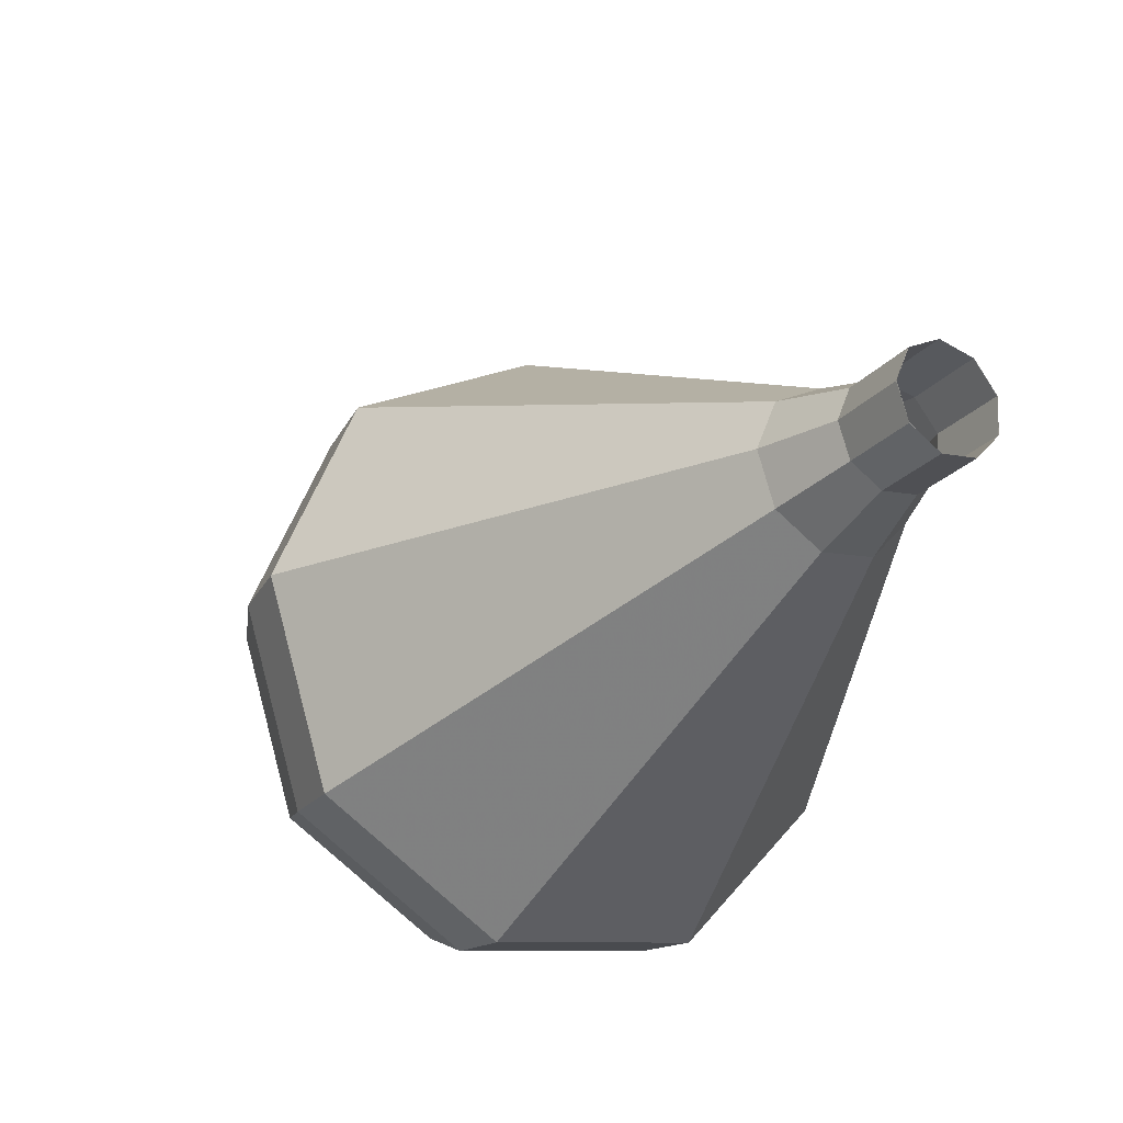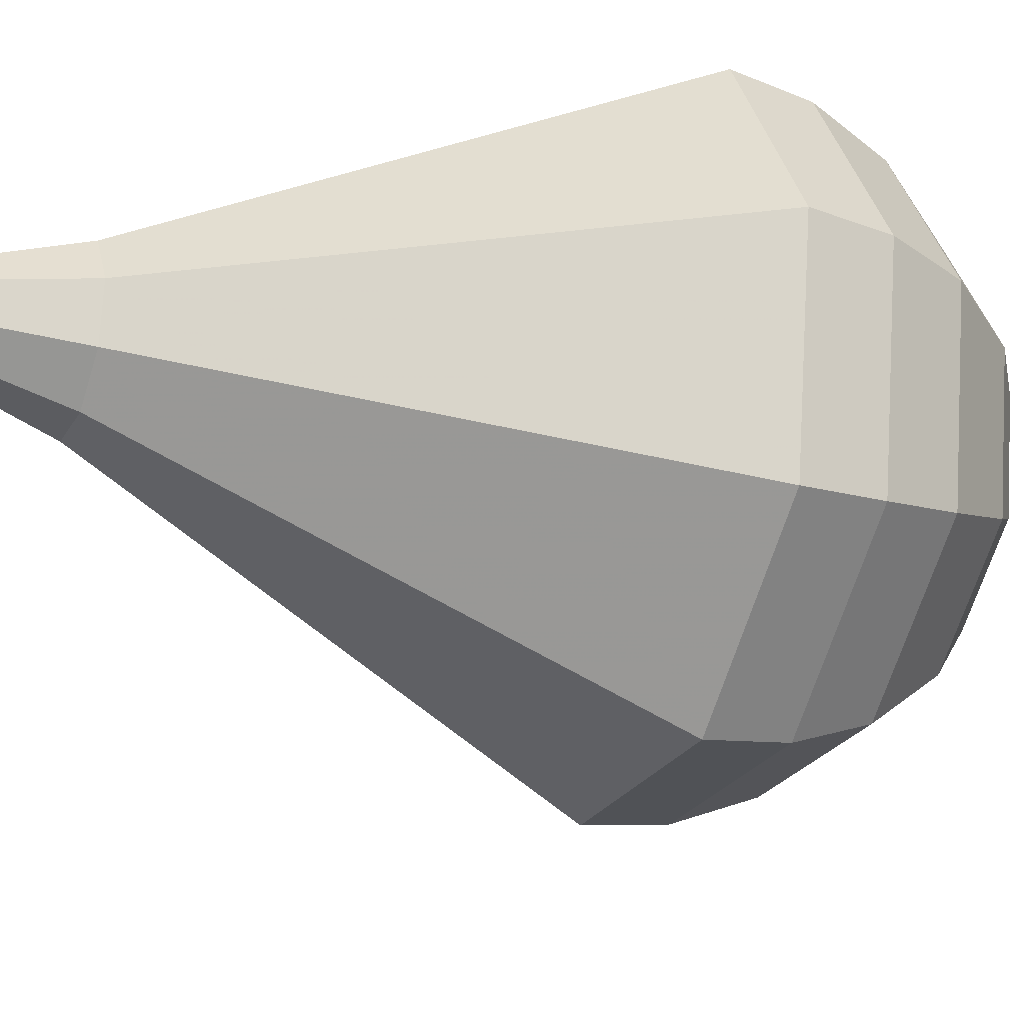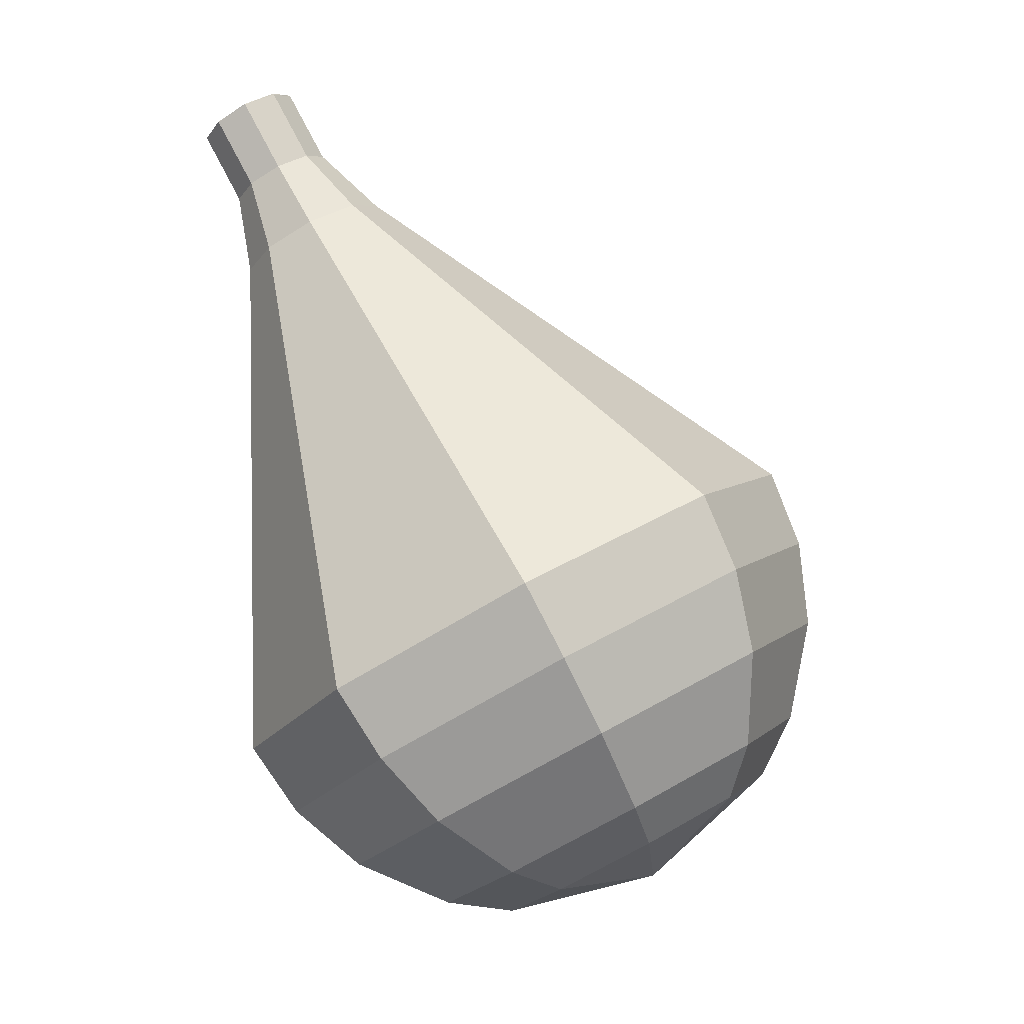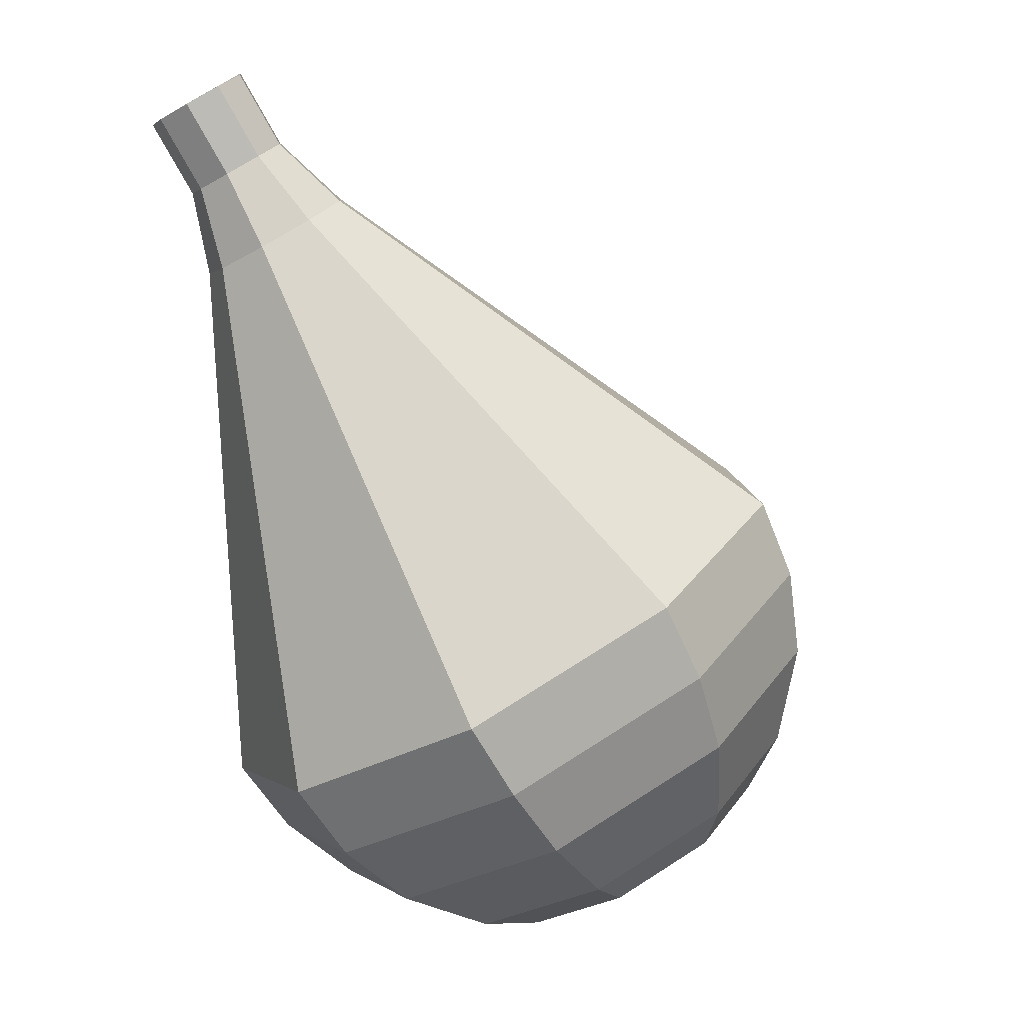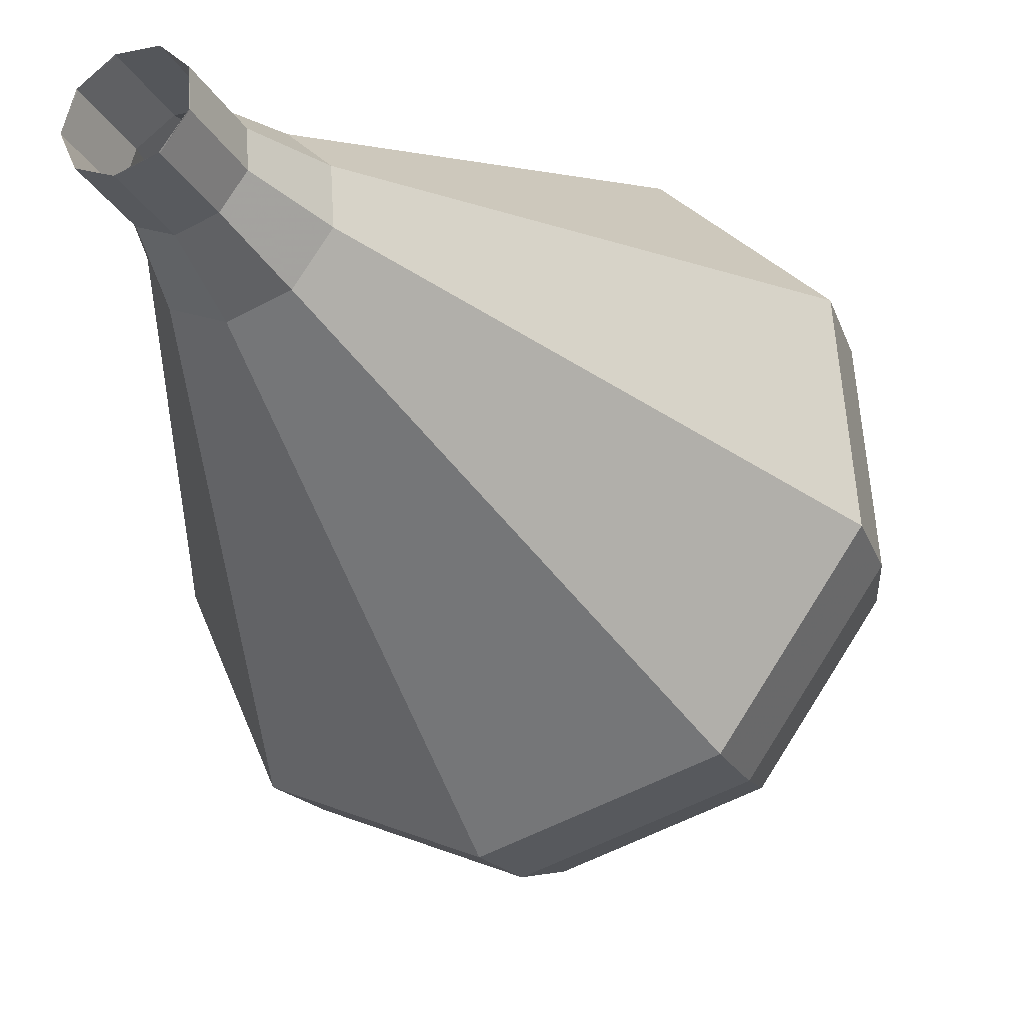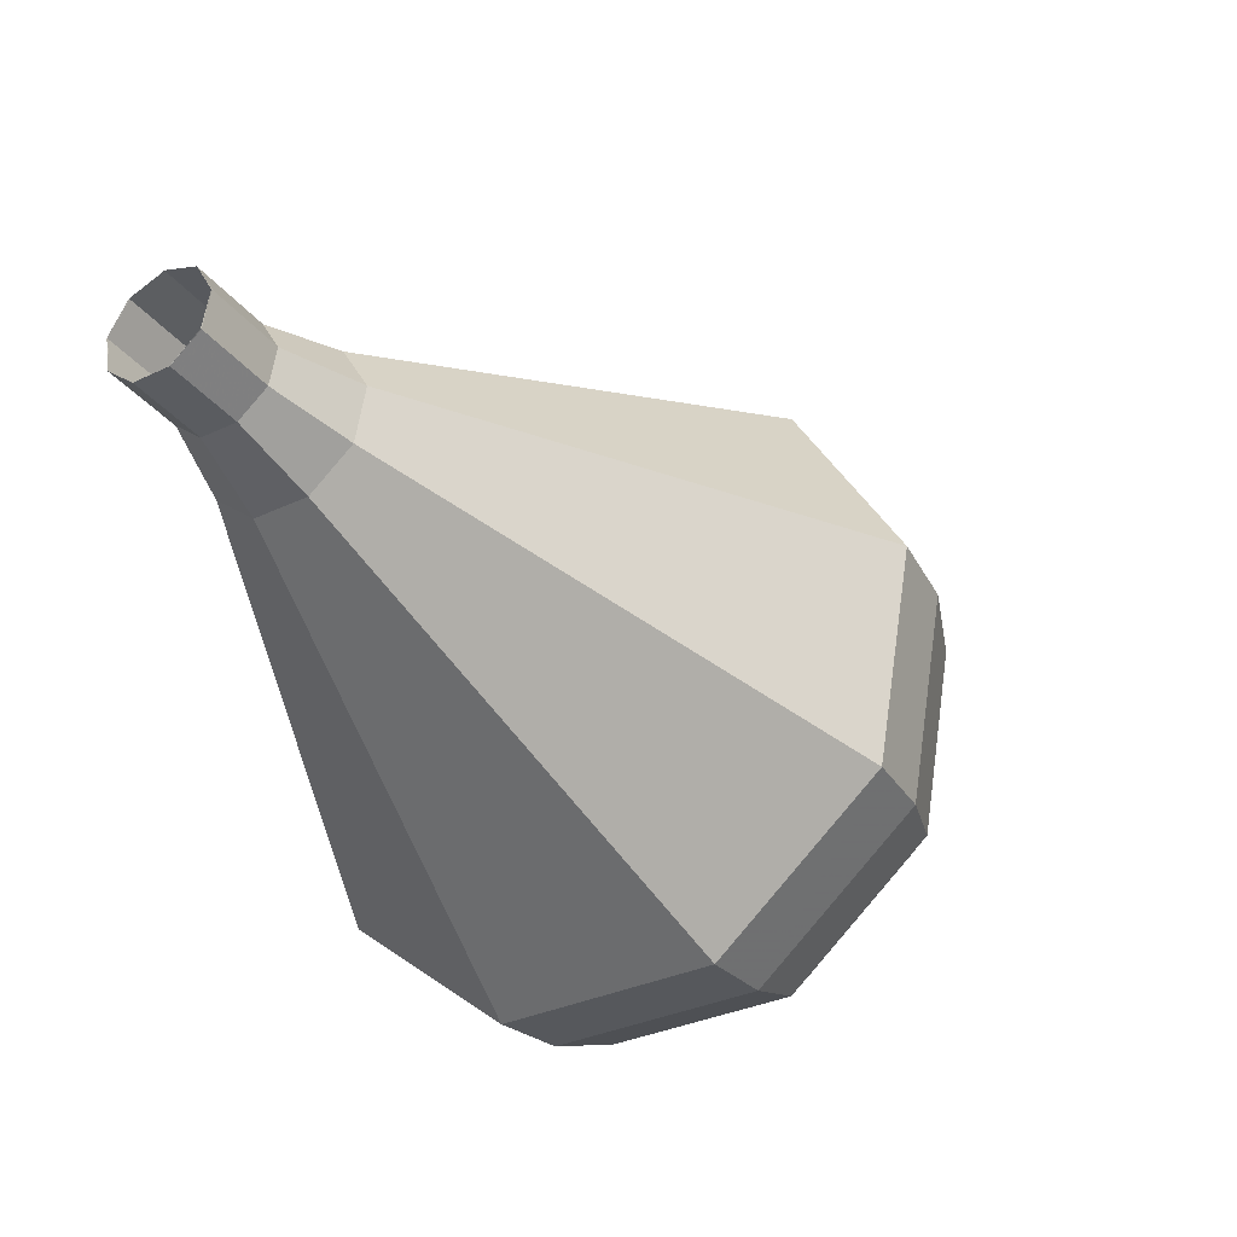
<metadata>
{"format":"obj","ext":"obj","renderer":"f3d","projection":"perspective","resolution":1024,"background":"white","views":[{"elev":48.7,"azim":167.2,"up":"+Z"},{"elev":41.6,"azim":52.2,"up":"+Y"},{"elev":13.0,"azim":-7.9,"up":"+Z"},{"elev":-5.9,"azim":-70.7,"up":"+Z"},{"elev":-4.2,"azim":0.0,"up":"+Y"},{"elev":44.8,"azim":-57.4,"up":"+Z"}]}
</metadata>
<code>
g tube1
v 142.9 152.5 162.3
v 142.6 153.1 161.9
v 142.8 153.9 161.6
v 143.4 154.5 161.7
v 144.2 154.6 162.1
v 144.7 154.1 162.6
v 144.8 153.3 162.9
v 144.3 152.6 163
v 143.6 152.3 162.8
v 142.9 152.5 162.3
v 142.9 152.5 162.3
v 142.6 153.1 161.9
v 142.8 153.9 161.6
v 143.4 154.5 161.7
v 144.2 154.6 162.1
v 144.7 154.1 162.6
v 144.8 153.3 162.9
v 144.3 152.6 163
v 143.6 152.3 162.8
v 142.9 152.5 162.3
v 143.7 151.8 160.8
v 143.3 152.5 160.3
v 143.6 153.3 160.1
v 144.2 153.8 160.2
v 145 153.9 160.5
v 145.5 153.4 161
v 145.6 152.6 161.4
v 145.1 151.9 161.5
v 144.4 151.6 161.2
v 143.7 151.8 160.8
v 144 150.7 159.2
v 143.6 151.6 158.6
v 143.9 152.8 158.2
v 144.9 153.7 158.3
v 146 153.8 158.9
v 146.8 153.1 159.6
v 146.9 151.9 160.1
v 146.2 150.8 160.3
v 145.1 150.3 159.9
v 144 150.7 159.2
v 144.2 149.3 157.7
v 143.5 150.7 156.7
v 144 152.5 156.1
v 145.4 153.8 156.3
v 147.2 153.9 157.2
v 148.4 152.9 158.2
v 148.5 151.1 159.1
v 147.5 149.5 159.2
v 145.8 148.8 158.7
v 144.2 149.3 157.7
v 144.4 147.9 156.2
v 143.5 149.8 154.8
v 144.1 152.2 154.1
v 146 153.9 154.3
v 148.3 154.1 155.4
v 149.9 152.7 156.9
v 150.1 150.4 158
v 148.7 148.2 158.2
v 146.5 147.2 157.5
v 144.4 147.9 156.2
v 144.8 145.1 153.1
v 143.3 148 151.1
v 144.3 151.6 150
v 147.2 154.1 150.3
v 150.7 154.4 152
v 153.1 152.3 154.2
v 153.3 148.9 155.8
v 151.3 145.6 156.2
v 147.9 144.1 155.1
v 144.8 145.1 153.1
v 145.1 142.3 150
v 143.2 146.3 147.3
v 144.5 151 145.9
v 148.4 154.4 146.4
v 153 154.7 148.6
v 156.2 152 151.4
v 156.5 147.3 153.6
v 153.8 143 154.1
v 149.3 141 152.7
v 145.1 142.3 150
v 146.1 141.8 148.4
v 144.2 145.6 145.8
v 145.5 150.2 144.4
v 149.2 153.5 144.9
v 153.7 153.8 147.1
v 156.8 151.1 149.8
v 157.1 146.7 152
v 154.5 142.5 152.5
v 150.1 140.6 151.1
v 146.1 141.8 148.4
v 147.4 141.7 146.9
v 145.7 145.1 144.6
v 146.8 149.2 143.3
v 150.2 152.1 143.7
v 154.2 152.5 145.6
v 157 150.1 148.1
v 157.2 146 150
v 154.9 142.3 150.5
v 151 140.6 149.2
v 147.4 141.7 146.9
v 149.2 142.2 145.3
v 147.9 144.8 143.6
v 148.8 147.9 142.6
v 151.3 150.1 142.9
v 154.4 150.4 144.4
v 156.5 148.6 146.3
v 156.7 145.5 147.7
v 154.9 142.6 148.1
v 151.9 141.3 147.1
v 149.2 142.2 145.3
v 150.4 142.8 144.6
v 149.5 144.8 143.3
v 150.1 147.1 142.6
v 152 148.7 142.8
v 154.2 148.9 143.9
v 155.8 147.5 145.3
v 155.9 145.3 146.3
v 154.6 143.2 146.6
v 152.4 142.2 145.9
v 150.4 142.8 144.6
v 153.2 145.3 143.8
v 153.2 145.3 143.8
v 153.2 145.3 143.8
v 153.2 145.3 143.8
v 153.2 145.3 143.8
v 153.2 145.3 143.8
v 153.2 145.3 143.8
v 153.2 145.3 143.8
v 153.2 145.3 143.8
v 153.2 145.3 143.8
f 1 2 12
f 12 11 1
f 2 3 13
f 13 12 2
f 3 4 14
f 14 13 3
f 4 5 15
f 15 14 4
f 5 6 16
f 16 15 5
f 6 7 17
f 17 16 6
f 7 8 18
f 18 17 7
f 8 9 19
f 19 18 8
f 9 10 20
f 20 19 9
f 11 12 22
f 22 21 11
f 12 13 23
f 23 22 12
f 13 14 24
f 24 23 13
f 14 15 25
f 25 24 14
f 15 16 26
f 26 25 15
f 16 17 27
f 27 26 16
f 17 18 28
f 28 27 17
f 18 19 29
f 29 28 18
f 19 20 30
f 30 29 19
f 21 22 32
f 32 31 21
f 22 23 33
f 33 32 22
f 23 24 34
f 34 33 23
f 24 25 35
f 35 34 24
f 25 26 36
f 36 35 25
f 26 27 37
f 37 36 26
f 27 28 38
f 38 37 27
f 28 29 39
f 39 38 28
f 29 30 40
f 40 39 29
f 31 32 42
f 42 41 31
f 32 33 43
f 43 42 32
f 33 34 44
f 44 43 33
f 34 35 45
f 45 44 34
f 35 36 46
f 46 45 35
f 36 37 47
f 47 46 36
f 37 38 48
f 48 47 37
f 38 39 49
f 49 48 38
f 39 40 50
f 50 49 39
f 41 42 52
f 52 51 41
f 42 43 53
f 53 52 42
f 43 44 54
f 54 53 43
f 44 45 55
f 55 54 44
f 45 46 56
f 56 55 45
f 46 47 57
f 57 56 46
f 47 48 58
f 58 57 47
f 48 49 59
f 59 58 48
f 49 50 60
f 60 59 49
f 51 52 62
f 62 61 51
f 52 53 63
f 63 62 52
f 53 54 64
f 64 63 53
f 54 55 65
f 65 64 54
f 55 56 66
f 66 65 55
f 56 57 67
f 67 66 56
f 57 58 68
f 68 67 57
f 58 59 69
f 69 68 58
f 59 60 70
f 70 69 59
f 61 62 72
f 72 71 61
f 62 63 73
f 73 72 62
f 63 64 74
f 74 73 63
f 64 65 75
f 75 74 64
f 65 66 76
f 76 75 65
f 66 67 77
f 77 76 66
f 67 68 78
f 78 77 67
f 68 69 79
f 79 78 68
f 69 70 80
f 80 79 69
f 71 72 82
f 82 81 71
f 72 73 83
f 83 82 72
f 73 74 84
f 84 83 73
f 74 75 85
f 85 84 74
f 75 76 86
f 86 85 75
f 76 77 87
f 87 86 76
f 77 78 88
f 88 87 77
f 78 79 89
f 89 88 78
f 79 80 90
f 90 89 79
f 81 82 92
f 92 91 81
f 82 83 93
f 93 92 82
f 83 84 94
f 94 93 83
f 84 85 95
f 95 94 84
f 85 86 96
f 96 95 85
f 86 87 97
f 97 96 86
f 87 88 98
f 98 97 87
f 88 89 99
f 99 98 88
f 89 90 100
f 100 99 89
f 91 92 102
f 102 101 91
f 92 93 103
f 103 102 92
f 93 94 104
f 104 103 93
f 94 95 105
f 105 104 94
f 95 96 106
f 106 105 95
f 96 97 107
f 107 106 96
f 97 98 108
f 108 107 97
f 98 99 109
f 109 108 98
f 99 100 110
f 110 109 99
f 101 102 112
f 112 111 101
f 102 103 113
f 113 112 102
f 103 104 114
f 114 113 103
f 104 105 115
f 115 114 104
f 105 106 116
f 116 115 105
f 106 107 117
f 117 116 106
f 107 108 118
f 118 117 107
f 108 109 119
f 119 118 108
f 109 110 120
f 120 119 109
f 111 112 122
f 122 121 111
f 112 113 123
f 123 122 112
f 113 114 124
f 124 123 113
f 114 115 125
f 125 124 114
f 115 116 126
f 126 125 115
f 116 117 127
f 127 126 116
f 117 118 128
f 128 127 117
f 118 119 129
f 129 128 118
f 119 120 130
f 130 129 119
g

</code>
